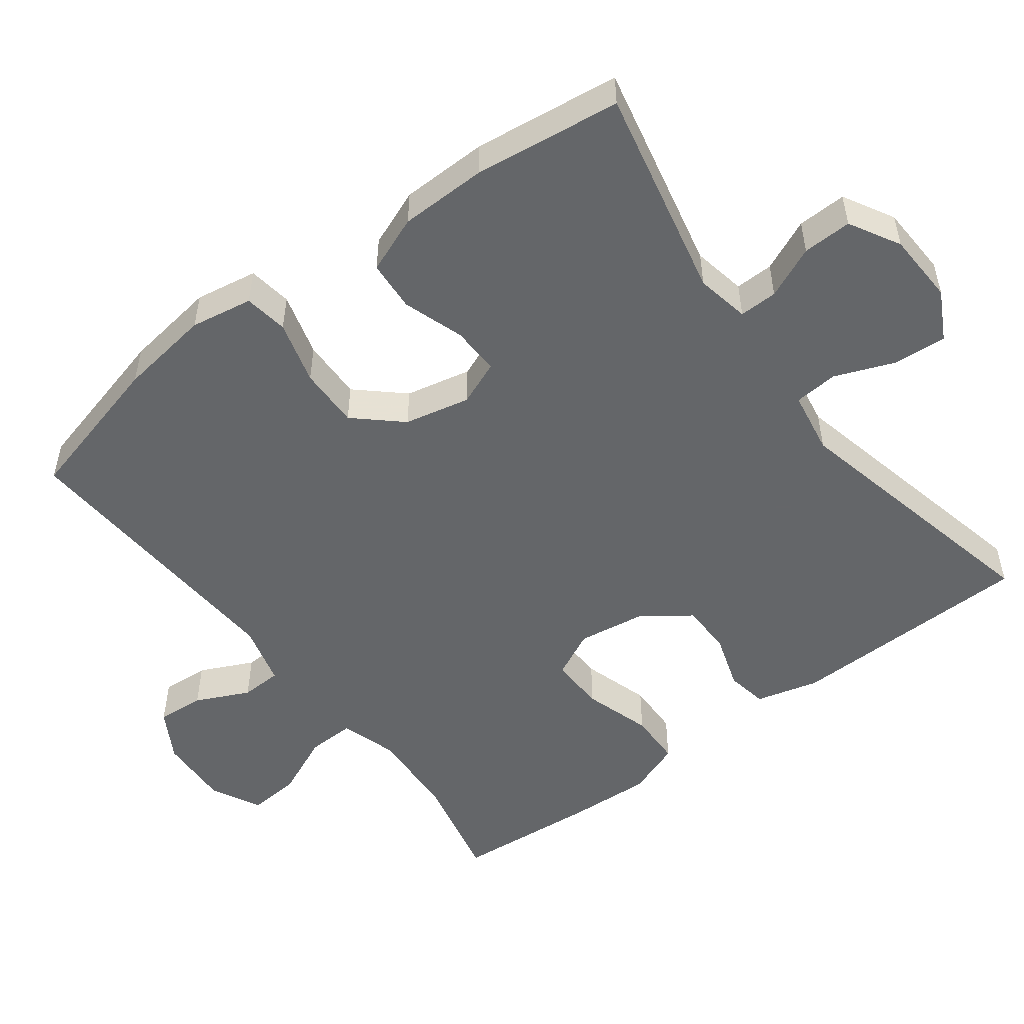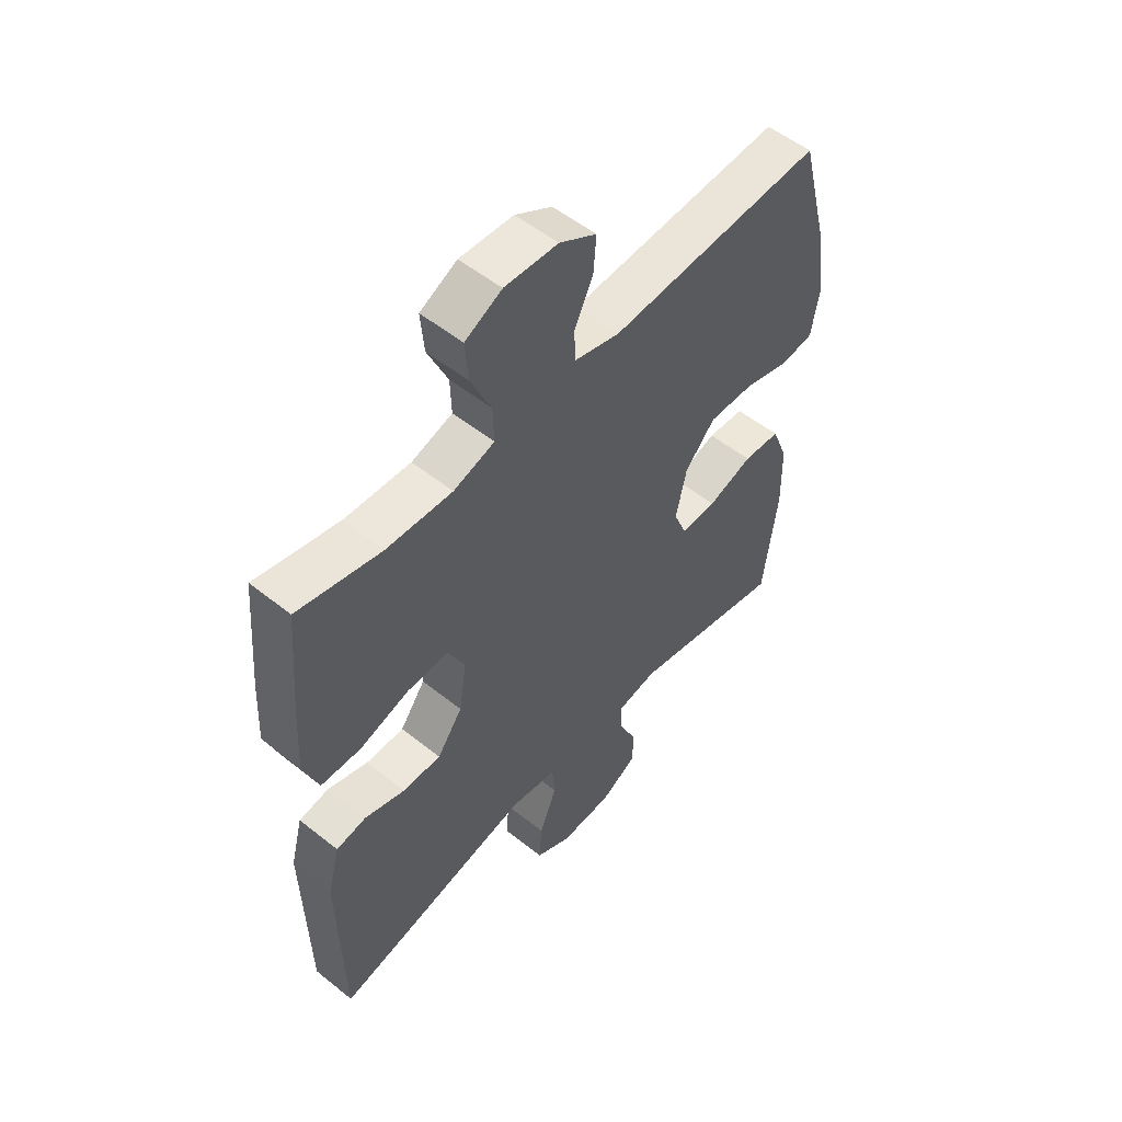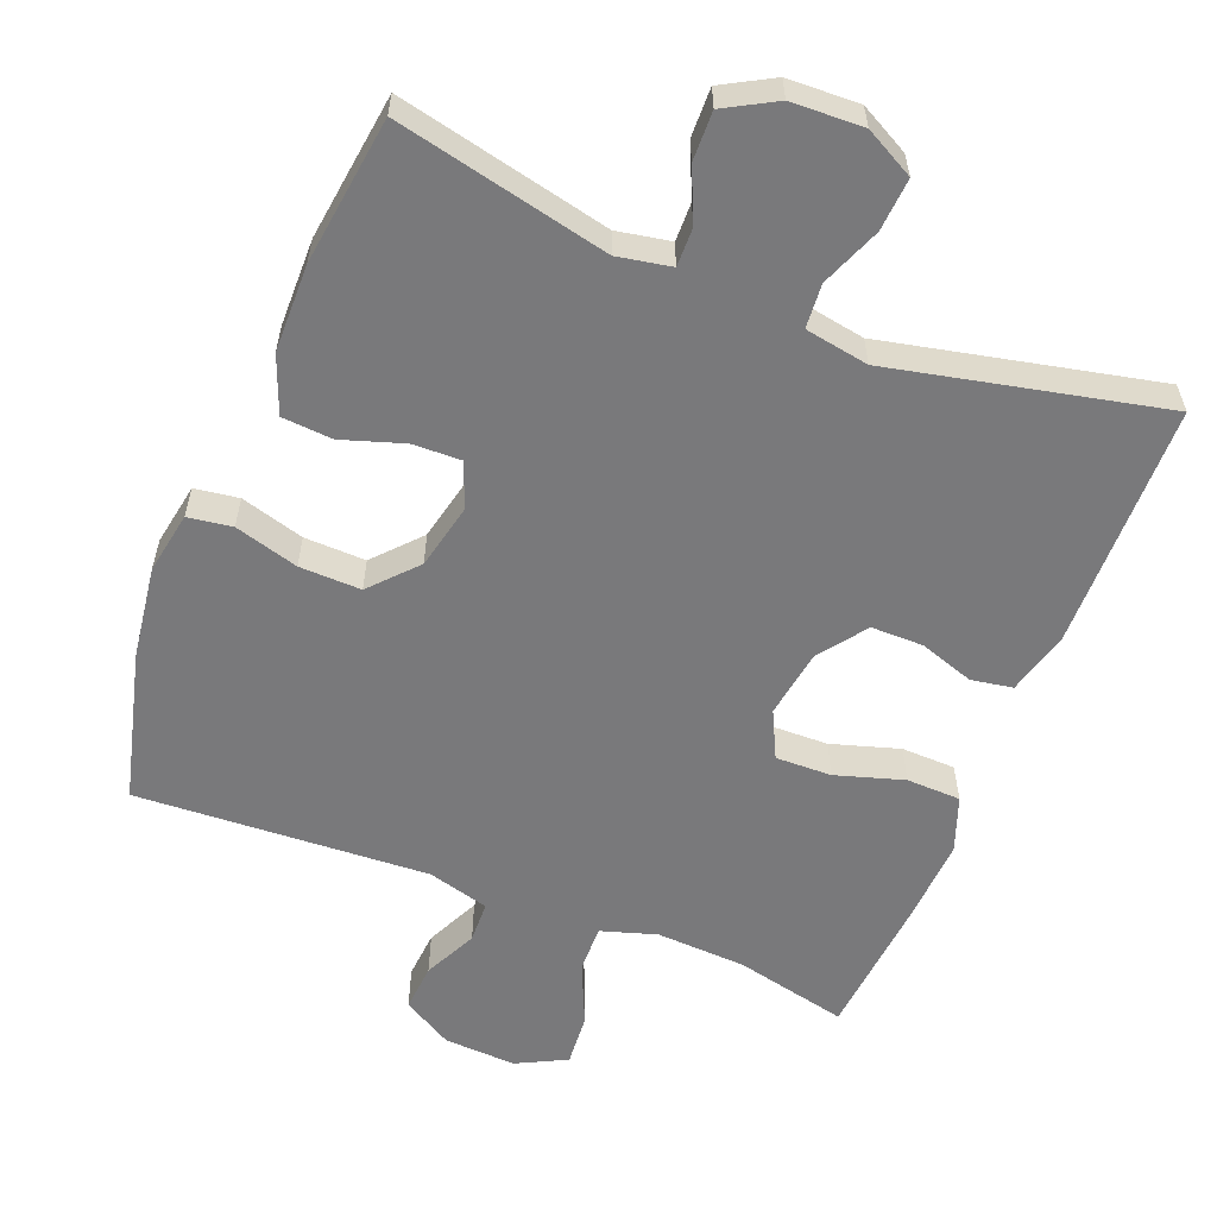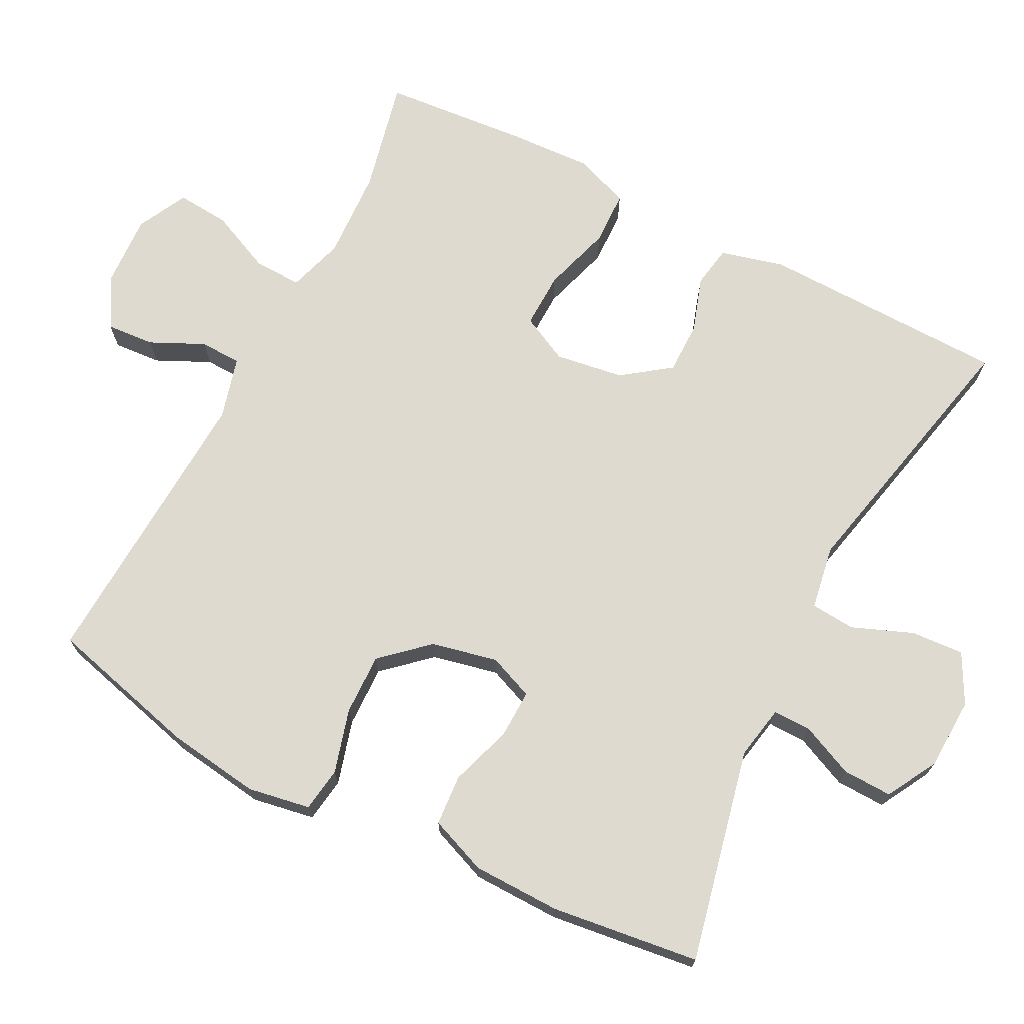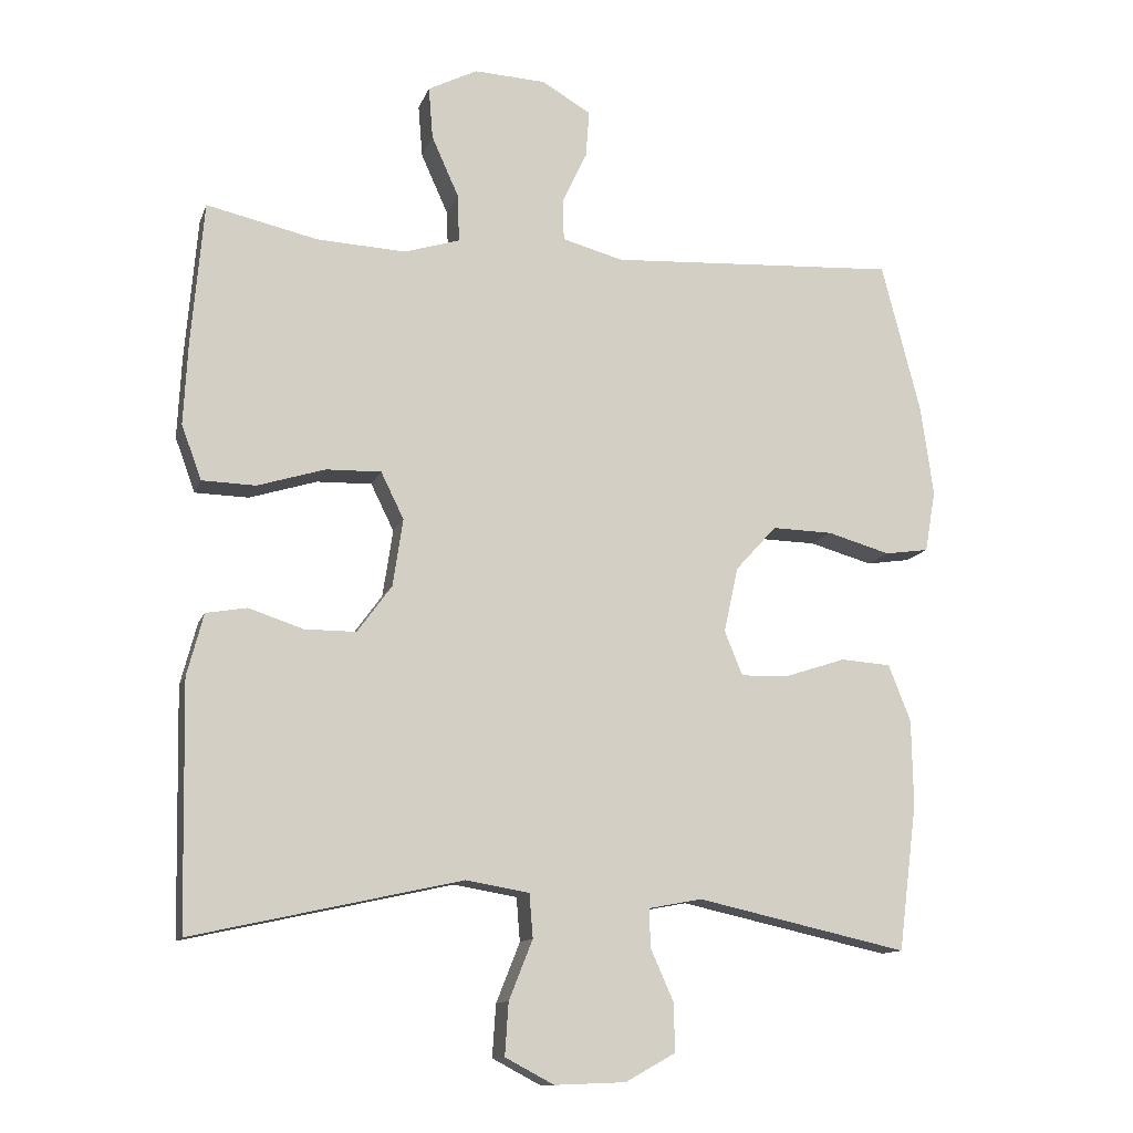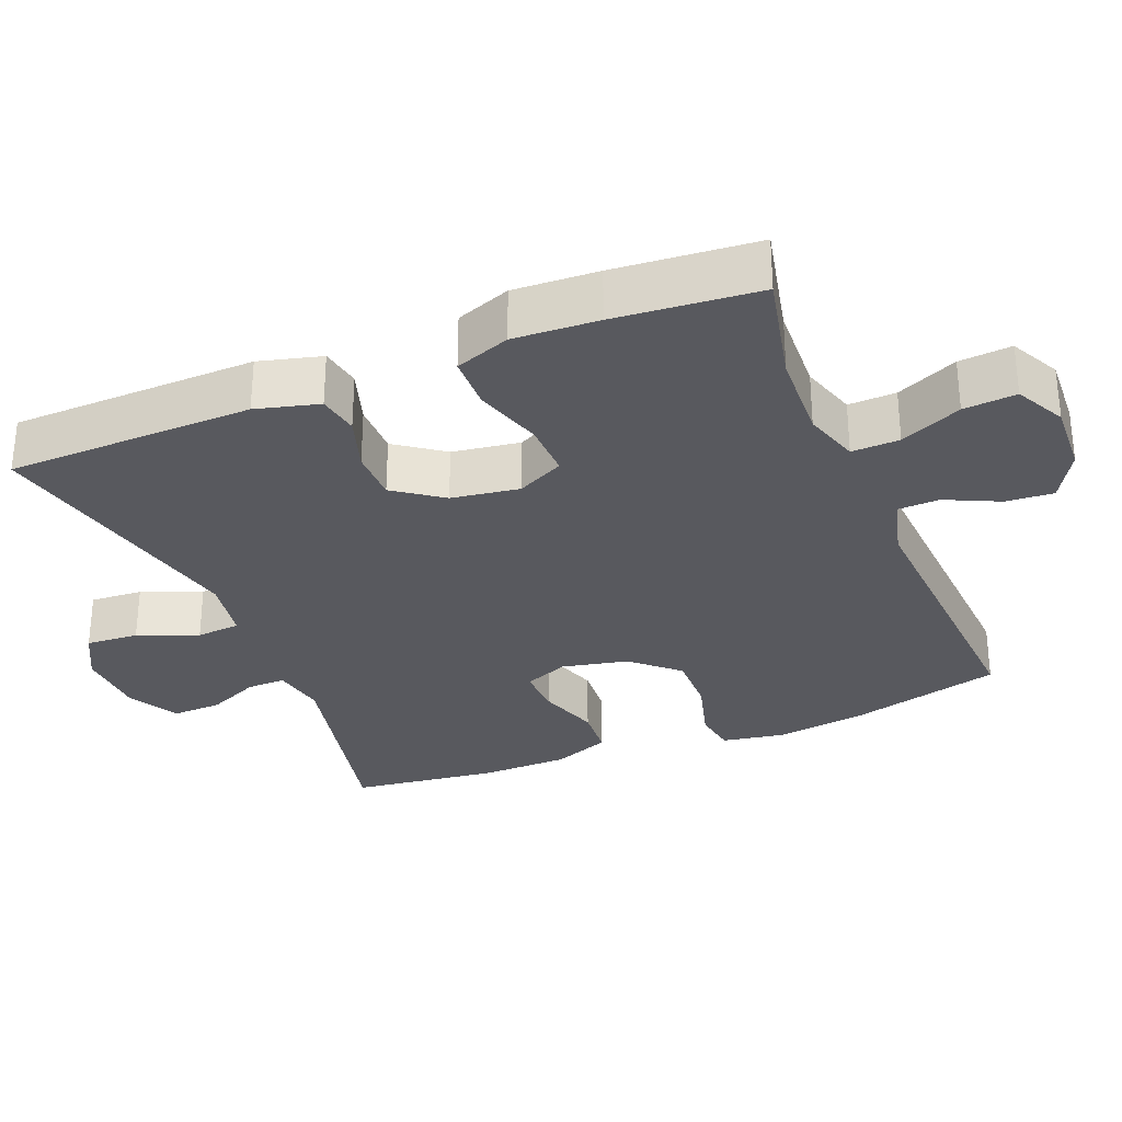
<metadata>
{"format":"obj","ext":"obj","renderer":"f3d","projection":"perspective","resolution":1024,"background":"white","views":[{"elev":-51.7,"azim":127.1,"up":"+Y"},{"elev":53.8,"azim":-49.6,"up":"+Z"},{"elev":-57.9,"azim":158.2,"up":"+Y"},{"elev":70.9,"azim":117.2,"up":"+Y"},{"elev":-12.4,"azim":-15.5,"up":"+Z"},{"elev":-30.4,"azim":-67.8,"up":"+Y"}]}
</metadata>
<code>
v -0.5 0.07 -0.5
v -0.507 0.07 -0.159
v -0.484 0.07 -0.072
v -0.427 0.07 -0.062
v -0.351 0.07 -0.087
v -0.279 0.07 -0.087
v -0.231 0.07 -0.021
v -0.217 0.07 0.073
v -0.249 0.07 0.138
v -0.326 0.07 0.136
v -0.42 0.07 0.107
v -0.495 0.07 0.109
v -0.523 0.07 0.185
v -0.517 0.07 0.302
v -0.5 0.07 0.5
v -0.344 0.07 0.465
v -0.22 0.07 0.459
v -0.143 0.07 0.483
v -0.145 0.07 0.549
v -0.183 0.07 0.634
v -0.189 0.07 0.707
v -0.12 0.07 0.742
v -0.02 0.07 0.737
v 0.049 0.07 0.697
v 0.044 0.07 0.631
v 0.009 0.07 0.557
v 0.011 0.07 0.5
v 0.096 0.07 0.477
v 0.5 0.07 0.5
v 0.554 0.07 0.291
v 0.572 0.07 0.163
v 0.557 0.07 0.077
v 0.496 0.07 0.068
v 0.408 0.07 0.093
v 0.323 0.07 0.095
v 0.266 0.07 0.032
v 0.246 0.07 -0.059
v 0.271 0.07 -0.121
v 0.338 0.07 -0.119
v 0.423 0.07 -0.091
v 0.493 0.07 -0.096
v 0.524 0.07 -0.175
v 0.526 0.07 -0.296
v 0.5 0.07 -0.5
v 0.206 0.07 -0.435
v 0.132 0.07 -0.449
v 0.133 0.07 -0.502
v 0.165 0.07 -0.574
v 0.167 0.07 -0.642
v 0.097 0.07 -0.681
v -0.002 0.07 -0.685
v -0.07 0.07 -0.649
v -0.065 0.07 -0.576
v -0.032 0.07 -0.493
v -0.037 0.07 -0.432
v -0.125 0.07 -0.417
v -0.5 0 -0.5
v -0.507 0 -0.159
v -0.484 0 -0.072
v -0.427 0 -0.062
v -0.351 0 -0.087
v -0.279 0 -0.087
v -0.231 0 -0.021
v -0.217 0 0.073
v -0.249 0 0.138
v -0.326 0 0.136
v -0.42 0 0.107
v -0.495 0 0.109
v -0.523 0 0.185
v -0.517 0 0.302
v -0.5 0 0.5
v -0.344 0 0.465
v -0.22 0 0.459
v -0.143 0 0.483
v -0.145 0 0.549
v -0.183 0 0.634
v -0.189 0 0.707
v -0.12 0 0.742
v -0.02 0 0.737
v 0.049 0 0.697
v 0.044 0 0.631
v 0.009 0 0.557
v 0.011 0 0.5
v 0.096 0 0.477
v 0.5 0 0.5
v 0.554 0 0.291
v 0.572 0 0.163
v 0.557 0 0.077
v 0.496 0 0.068
v 0.408 0 0.093
v 0.323 0 0.095
v 0.266 0 0.032
v 0.246 0 -0.059
v 0.271 0 -0.121
v 0.338 0 -0.119
v 0.423 0 -0.091
v 0.493 0 -0.096
v 0.524 0 -0.175
v 0.526 0 -0.296
v 0.5 0 -0.5
v 0.206 0 -0.435
v 0.132 0 -0.449
v 0.133 0 -0.502
v 0.165 0 -0.574
v 0.167 0 -0.642
v 0.097 0 -0.681
v -0.002 0 -0.685
v -0.07 0 -0.649
v -0.065 0 -0.576
v -0.032 0 -0.493
v -0.037 0 -0.432
v -0.125 0 -0.417
f 52 53 54
f 51 52 54
f 50 51 54
f 49 50 54
f 48 49 54
f 47 48 54
f 46 47 54 55
f 45 46 55 56
f 43 44 45
f 42 43 45
f 41 42 45
f 40 41 45
f 39 40 45
f 38 39 45 56
f 32 33 34
f 31 32 34
f 30 31 34
f 29 30 34
f 28 29 34
f 27 28 34 35
f 24 25 26
f 23 24 26
f 22 23 26
f 21 22 26
f 20 21 26
f 19 20 26
f 18 19 26 27
f 27 35 36
f 18 27 36
f 17 18 36
f 14 15 16
f 13 14 16
f 12 13 16
f 11 12 16
f 10 11 16
f 9 10 16 17
f 3 4 5
f 2 3 5
f 1 2 5
f 56 1 5
f 56 5 6
f 56 6 7
f 38 56 7
f 37 38 7
f 17 36 37
f 9 17 37
f 8 9 37
f 7 8 37
f 110 109 108
f 110 108 107
f 110 107 106
f 110 106 105
f 110 105 104
f 110 104 103
f 111 110 103 102
f 112 111 102 101
f 101 100 99
f 101 99 98
f 101 98 97
f 101 97 96
f 101 96 95
f 112 101 95 94
f 90 89 88
f 90 88 87
f 90 87 86
f 90 86 85
f 90 85 84
f 91 90 84 83
f 82 81 80
f 82 80 79
f 82 79 78
f 82 78 77
f 82 77 76
f 82 76 75
f 83 82 75 74
f 92 91 83
f 92 83 74
f 92 74 73
f 72 71 70
f 72 70 69
f 72 69 68
f 72 68 67
f 72 67 66
f 73 72 66 65
f 61 60 59
f 61 59 58
f 61 58 57
f 61 57 112
f 62 61 112
f 63 62 112
f 63 112 94
f 63 94 93
f 93 92 73
f 93 73 65
f 93 65 64
f 93 64 63
f 1 57 58 2
f 2 58 59 3
f 3 59 60 4
f 4 60 61 5
f 5 61 62 6
f 6 62 63 7
f 7 63 64 8
f 8 64 65 9
f 9 65 66 10
f 10 66 67 11
f 11 67 68 12
f 12 68 69 13
f 13 69 70 14
f 14 70 71 15
f 15 71 72 16
f 16 72 73 17
f 17 73 74 18
f 18 74 75 19
f 19 75 76 20
f 20 76 77 21
f 21 77 78 22
f 22 78 79 23
f 23 79 80 24
f 24 80 81 25
f 25 81 82 26
f 26 82 83 27
f 27 83 84 28
f 28 84 85 29
f 29 85 86 30
f 30 86 87 31
f 31 87 88 32
f 32 88 89 33
f 33 89 90 34
f 34 90 91 35
f 35 91 92 36
f 36 92 93 37
f 37 93 94 38
f 38 94 95 39
f 39 95 96 40
f 40 96 97 41
f 41 97 98 42
f 42 98 99 43
f 43 99 100 44
f 44 100 101 45
f 45 101 102 46
f 46 102 103 47
f 47 103 104 48
f 48 104 105 49
f 49 105 106 50
f 50 106 107 51
f 51 107 108 52
f 52 108 109 53
f 53 109 110 54
f 54 110 111 55
f 55 111 112 56
f 56 112 57 1

</code>
